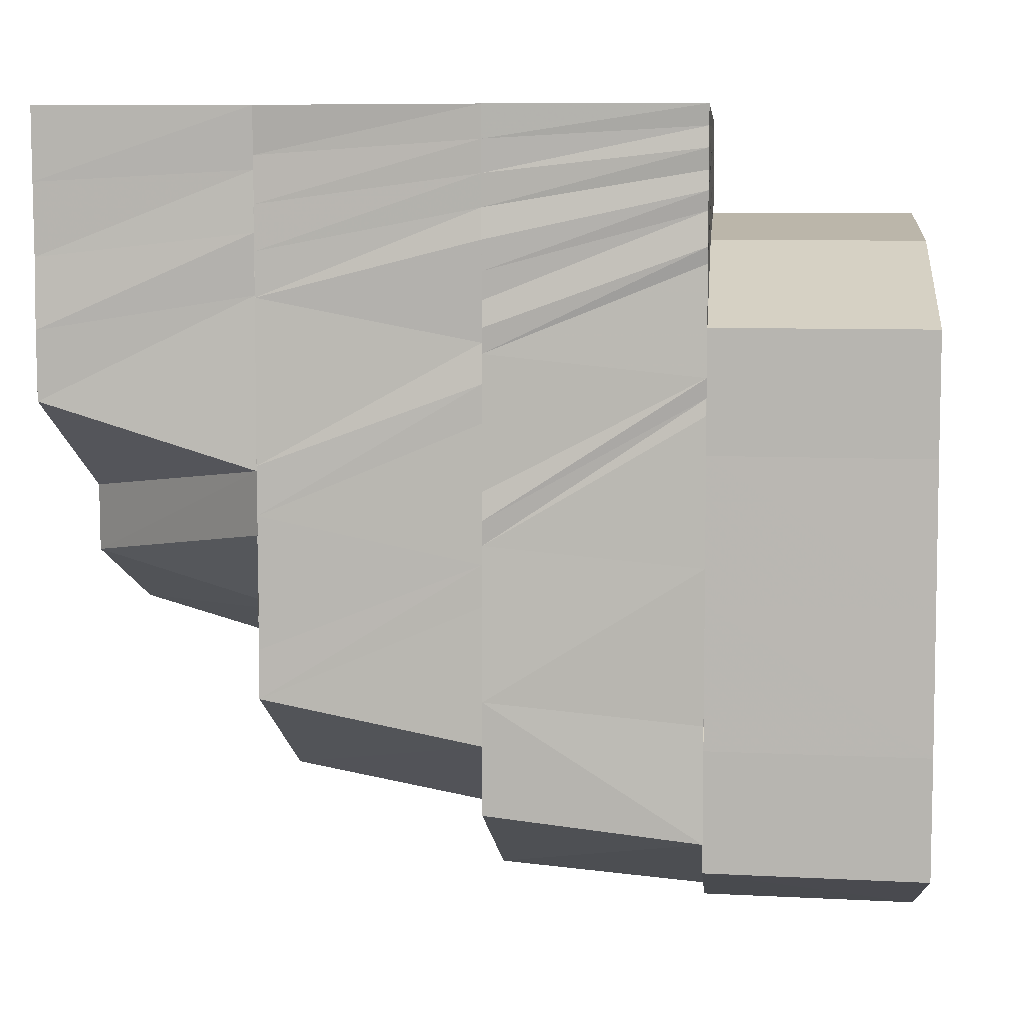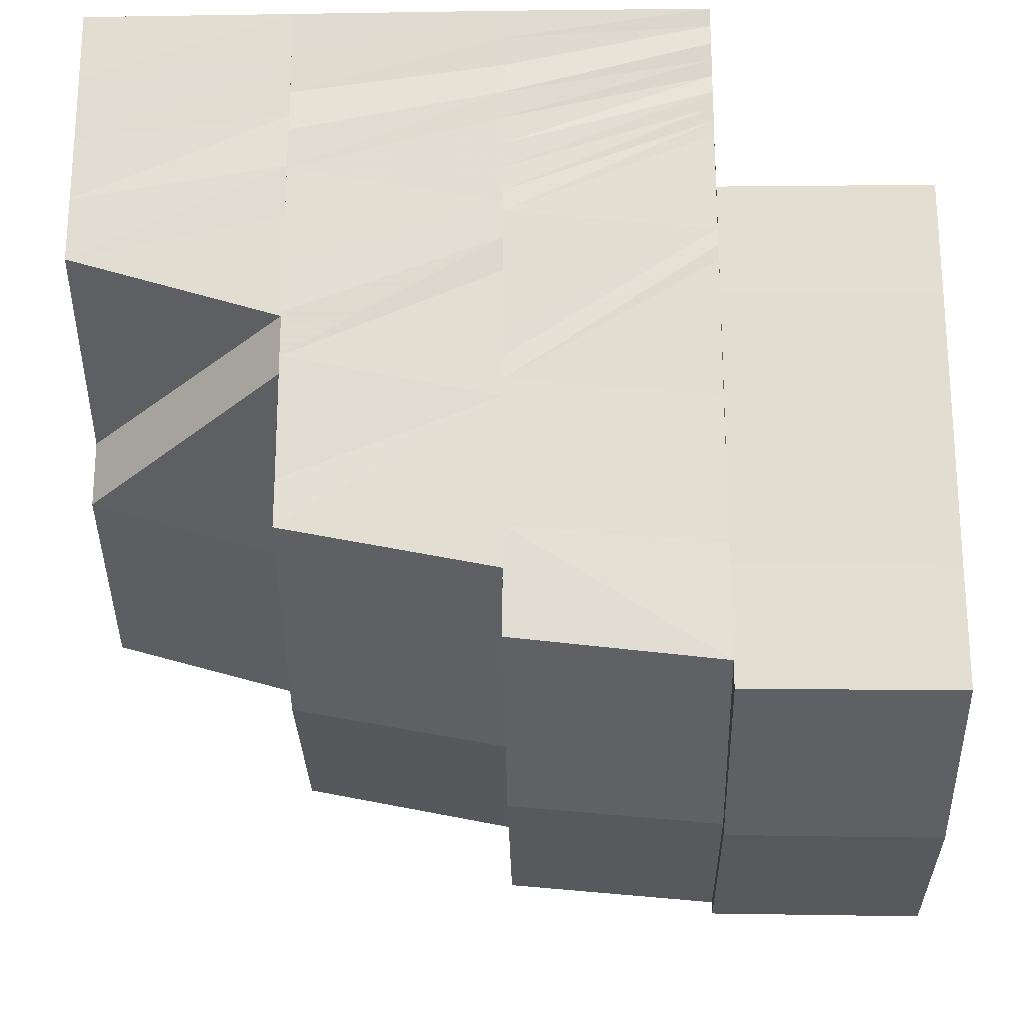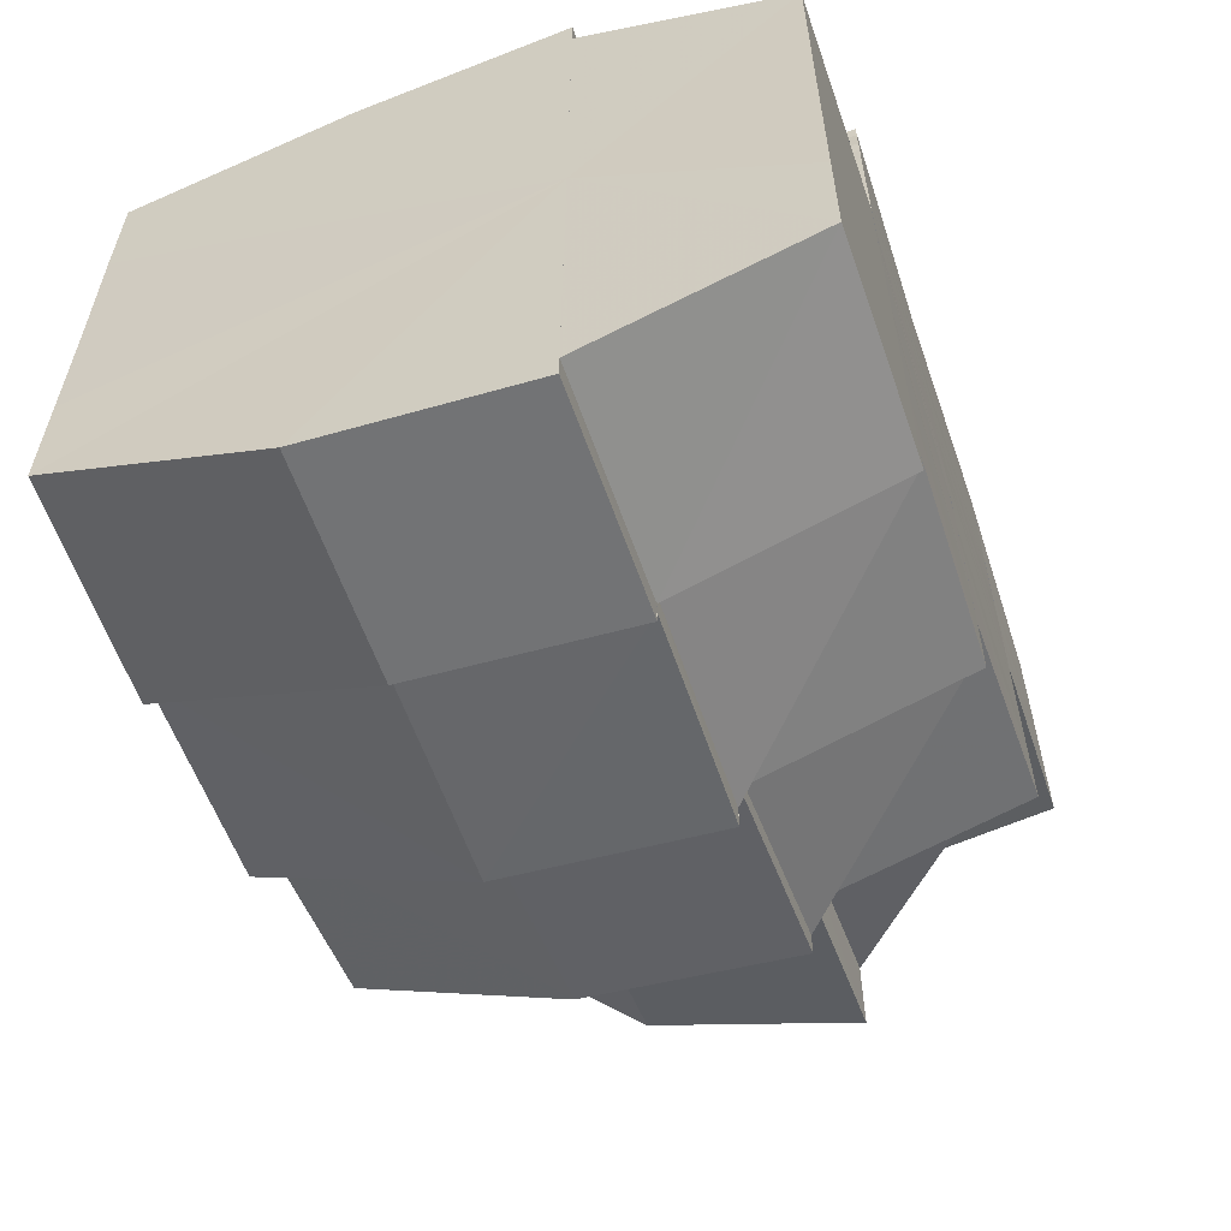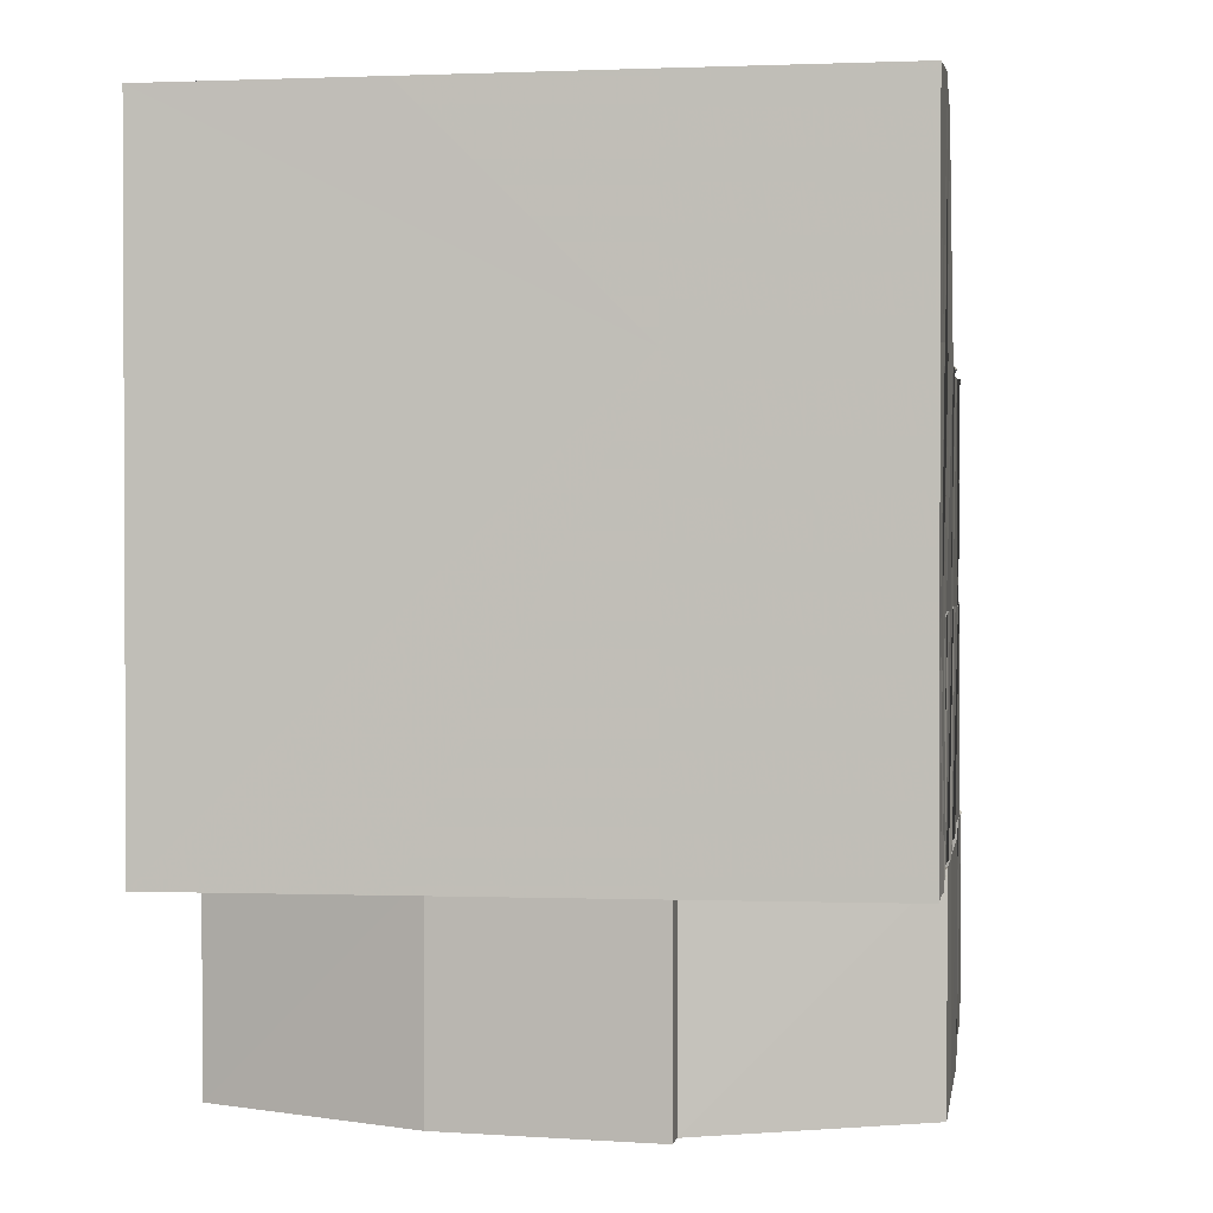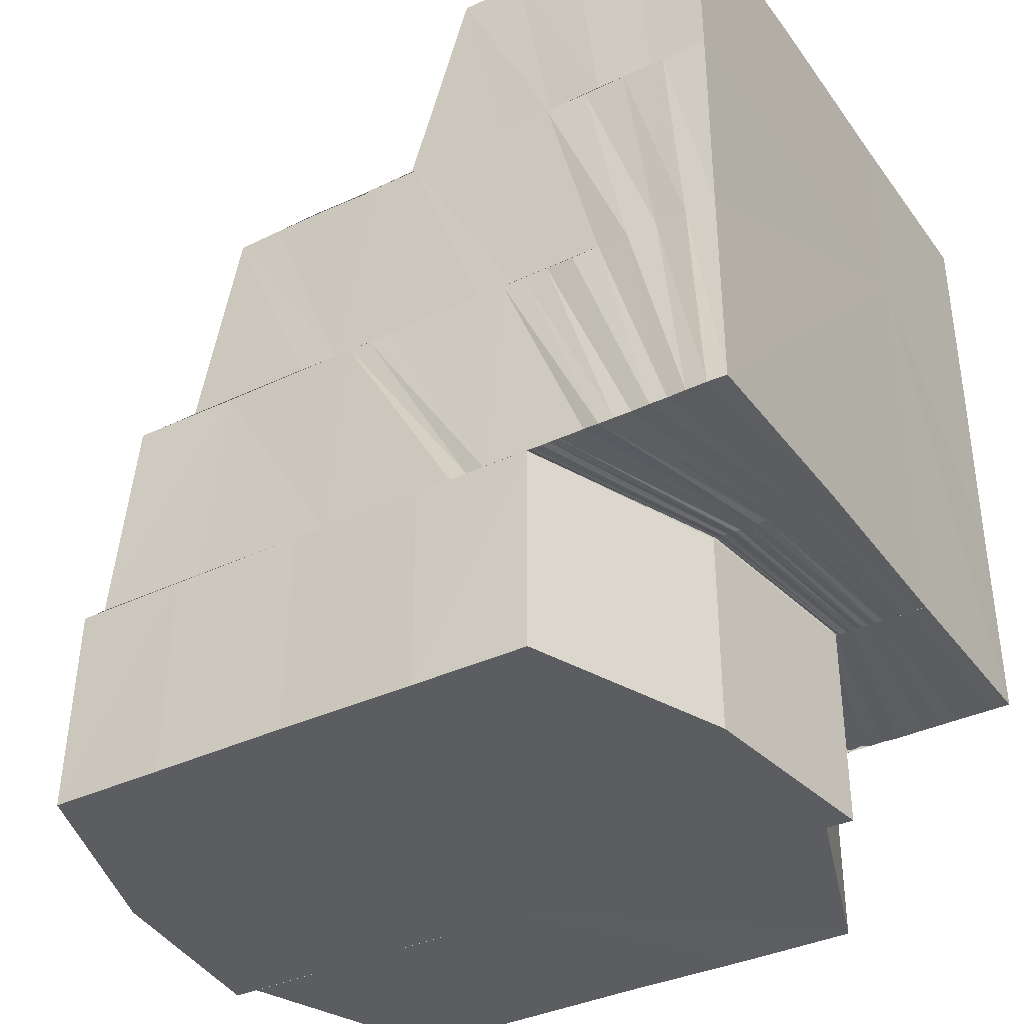
<metadata>
{"format":"obj","ext":"obj","renderer":"f3d","projection":"perspective","resolution":1024,"background":"white","views":[{"elev":6.8,"azim":-84.9,"up":"+Z"},{"elev":-22.4,"azim":-88.6,"up":"+Z"},{"elev":-60.0,"azim":18.8,"up":"+Z"},{"elev":1.4,"azim":8.4,"up":"+Y"},{"elev":-36.6,"azim":-58.3,"up":"+Y"}]}
</metadata>
<code>
o 15930
v 2221 1861 7.37
v 2221 1861 7.37
v 2221 1861 7.372
v 2221 1861 7.37
v 2221 1861 7.372
v 2221 1861 7.372
v 2221 1861 7.375
v 2221 1861 7.372
v 2221 1861 7.371
v 2221 1861 7.372
v 2221 1861 7.372
v 2221 1861 7.373
v 2221 1861 7.372
v 2221 1861 7.375
v 2221 1861 7.375
v 2221 1861 7.381
v 2221 1861 7.372
v 2221 1861 7.376
v 2221 1861 7.381
v 2221 1861 7.381
v 2221 1861 7.388
v 2221 1861 7.388
v 2221 1861 7.388
v 2221 1861 7.394
v 2221 1861 7.394
v 2221 1861 7.394
v 2221 1861 7.4
v 2221 1861 7.4
v 2221 1861 7.4
v 2221 1861 7.404
v 2221 1861 7.372
v 2221 1861 7.375
v 2221 1861 7.375
v 2221 1861 7.4
v 2221 1861 7.404
v 2221 1861 7.404
v 2221 1861 7.404
v 2221 1861 7.405
v 2221 1861 7.405
v 2221 1861 7.405
v 2221 1861 7.405
v 2221 1861 7.405
v 2221 1861 7.404
v 2221 1861 7.404
v 2221 1861 7.4
v 2221 1861 7.405
v 2221 1861 7.404
v 2221 1861 7.4
v 2221 1861 7.4
v 2221 1861 7.394
v 2221 1861 7.394
v 2221 1861 7.394
v 2221 1861 7.388
v 2221 1861 7.388
v 2221 1861 7.388
v 2221 1861 7.381
v 2221 1861 7.381
v 2221 1861 7.381
v 2221 1861 7.375
v 2221 1861 7.375
v 2221 1861 7.375
v 2221 1861 7.372
v 2221 1861 7.372
v 2221 1861 7.37
v 2221 1861 7.376
v 2221 1861 7.372
v 2221 1861 7.372
v 2221 1861 7.37
v 2221 1861 7.375
v 2221 1861 7.377
v 2221 1861 7.372
v 2221 1861 7.375
v 2221 1861 7.372
v 2221 1861 7.372
v 2221 1861 7.37
v 2221 1861 7.37
v 2221 1861 7.4
v 2221 1861 7.4
v 2221 1861 7.404
v 2221 1861 7.4
v 2221 1861 7.404
v 2221 1861 7.404
v 2221 1861 7.401
v 2221 1861 7.404
v 2221 1861 7.401
v 2221 1861 7.404
v 2221 1861 7.401
v 2221 1861 7.405
v 2221 1861 7.402
v 2221 1861 7.405
v 2221 1861 7.402
v 2221 1861 7.403
v 2221 1861 7.403
v 2221 1861 7.405
v 2221 1861 7.403
v 2221 1861 7.404
v 2221 1861 7.406
v 2221 1861 7.403
v 2221 1861 7.405
v 2221 1861 7.406
v 2221 1861 7.404
v 2221 1861 7.406
v 2221 1861 7.407
v 2221 1861 7.405
v 2221 1861 7.407
v 2221 1861 7.407
v 2221 1861 7.406
v 2221 1861 7.408
v 2221 1861 7.408
v 2221 1861 7.407
v 2221 1861 7.409
v 2221 1861 7.408
v 2221 1861 7.408
v 2221 1861 7.409
v 2221 1861 7.409
v 2221 1861 7.41
v 2221 1861 7.41
v 2221 1861 7.408
v 2221 1861 7.41
v 2221 1861 7.41
v 2221 1861 7.41
v 2221 1861 7.41
v 2221 1861 7.409
v 2221 1861 7.408
v 2221 1861 7.41
v 2221 1861 7.407
v 2221 1861 7.41
v 2221 1861 7.407
v 2221 1861 7.407
v 2221 1861 7.405
v 2221 1861 7.405
v 2221 1861 7.406
v 2221 1861 7.403
v 2221 1861 7.404
v 2221 1861 7.405
v 2221 1861 7.401
v 2221 1861 7.402
v 2221 1861 7.404
v 2221 1861 7.399
v 2221 1861 7.401
v 2221 1861 7.403
v 2221 1861 7.4
v 2221 1861 7.403
v 2221 1861 7.399
v 2221 1861 7.399
v 2221 1861 7.402
v 2221 1861 7.398
v 2221 1861 7.394
v 2221 1861 7.393
v 2221 1861 7.397
v 2221 1861 7.391
v 2221 1861 7.396
v 2221 1861 7.39
v 2221 1861 7.395
v 2221 1861 7.389
v 2221 1861 7.384
v 2221 1861 7.383
v 2221 1861 7.389
v 2221 1861 7.382
v 2221 1861 7.378
v 2221 1861 7.377
v 2221 1861 7.374
v 2221 1861 7.378
v 2221 1861 7.373
v 2221 1861 7.376
v 2221 1861 7.374
v 2221 1861 7.372
v 2221 1861 7.376
v 2221 1861 7.376
v 2221 1861 7.379
v 2221 1861 7.374
v 2221 1861 7.378
v 2221 1861 7.378
v 2221 1861 7.375
v 2221 1861 7.377
v 2221 1861 7.381
v 2221 1861 7.377
v 2221 1861 7.38
v 2221 1861 7.383
v 2221 1861 7.386
v 2221 1861 7.383
v 2221 1861 7.387
v 2221 1861 7.382
v 2221 1861 7.385
v 2221 1861 7.385
v 2221 1861 7.383
v 2221 1861 7.383
v 2221 1861 7.385
v 2221 1861 7.388
v 2221 1861 7.385
v 2221 1861 7.388
v 2221 1861 7.388
v 2221 1861 7.389
v 2221 1861 7.385
v 2221 1861 7.383
v 2221 1861 7.385
v 2221 1861 7.391
v 2221 1861 7.396
v 2221 1861 7.388
v 2221 1861 7.394
v 2221 1861 7.397
v 2221 1861 7.396
v 2221 1861 7.396
v 2221 1861 7.393
v 2221 1861 7.396
v 2221 1861 7.4
v 2221 1861 7.403
v 2221 1861 7.401
v 2221 1861 7.4
v 2221 1861 7.406
v 2221 1861 7.404
v 2221 1861 7.403
v 2221 1861 7.406
v 2221 1861 7.407
v 2221 1861 7.41
v 2221 1861 7.406
v 2221 1861 7.41
v 2221 1861 7.402
v 2221 1861 7.399
v 2221 1861 7.406
v 2221 1861 7.403
v 2221 1861 7.4
v 2221 1861 7.396
v 2221 1861 7.41
v 2221 1861 7.41
v 2221 1861 7.395
v 2221 1861 7.393
v 2221 1861 7.392
v 2221 1861 7.393
v 2221 1861 7.391
v 2221 1861 7.388
v 2221 1861 7.388
v 2221 1861 7.41
v 2221 1861 7.406
v 2221 1861 7.41
v 2221 1861 7.406
v 2221 1861 7.41
v 2221 1861 7.406
v 2221 1861 7.402
v 2221 1861 7.41
v 2221 1861 7.402
v 2221 1861 7.403
v 2221 1861 7.406
v 2221 1861 7.398
v 2221 1861 7.407
v 2221 1861 7.41
v 2221 1861 7.399
v 2221 1861 7.4
v 2221 1861 7.403
v 2221 1861 7.404
v 2221 1861 7.395
v 2221 1861 7.406
v 2221 1861 7.403
v 2221 1861 7.4
v 2221 1861 7.41
v 2221 1861 7.395
v 2221 1861 7.396
v 2221 1861 7.4
v 2221 1861 7.401
v 2221 1861 7.396
v 2221 1861 7.391
v 2221 1861 7.399
v 2221 1861 7.396
v 2221 1861 7.393
v 2221 1861 7.392
v 2221 1861 7.388
v 2221 1861 7.391
v 2221 1861 7.388
v 2221 1861 7.385
v 2221 1861 7.385
v 2221 1861 7.382
v 2221 1861 7.385
v 2221 1861 7.385
v 2221 1861 7.383
v 2221 1861 7.388
v 2221 1861 7.383
v 2221 1861 7.382
v 2221 1861 7.385
v 2221 1861 7.379
v 2221 1861 7.38
v 2221 1861 7.383
v 2221 1861 7.385
v 2221 1861 7.378
v 2221 1861 7.383
v 2221 1861 7.381
v 2221 1861 7.376
v 2221 1861 7.381
v 2221 1861 7.387
v 2221 1861 7.389
v 2221 1861 7.377
v 2221 1861 7.375
v 2221 1861 7.385
v 2221 1861 7.383
v 2221 1861 7.391
v 2221 1861 7.396
v 2221 1861 7.397
v 2221 1861 7.394
v 2221 1861 7.399
v 2221 1861 7.396
v 2221 1861 7.401
v 2221 1861 7.404
v 2221 1861 7.376
v 2221 1861 7.375
v 2221 1861 7.373
v 2221 1861 7.374
v 2221 1861 7.379
v 2221 1861 7.381
v 2221 1861 7.376
v 2221 1861 7.378
v 2221 1861 7.373
v 2221 1861 7.372
v 2221 1861 7.378
v 2221 1861 7.373
v 2221 1861 7.372
v 2221 1861 7.383
v 2221 1861 7.377
v 2221 1861 7.378
v 2221 1861 7.373
v 2221 1861 7.382
v 2221 1861 7.389
v 2221 1861 7.39
v 2221 1861 7.396
v 2221 1861 7.397
v 2221 1861 7.391
v 2221 1861 7.398
v 2221 1861 7.393
v 2221 1861 7.399
v 2221 1861 7.403
v 2221 1861 7.403
v 2221 1861 7.403
v 2221 1861 7.404
v 2221 1861 7.4
v 2221 1861 7.403
v 2221 1861 7.405
v 2221 1861 7.401
v 2221 1861 7.404
v 2221 1861 7.406
v 2221 1861 7.402
v 2221 1861 7.405
v 2221 1861 7.407
v 2221 1861 7.406
v 2221 1861 7.408
v 2221 1861 7.405
v 2221 1861 7.407
v 2221 1861 7.403
v 2221 1861 7.407
v 2221 1861 7.409
v 2221 1861 7.408
v 2221 1861 7.405
v 2221 1861 7.408
v 2221 1861 7.409
v 2221 1861 7.407
v 2221 1861 7.41
v 2221 1861 7.41
v 2221 1861 7.41
v 2221 1861 7.41
v 2221 1861 7.409
v 2221 1861 7.41
v 2221 1861 7.409
v 2221 1861 7.41
v 2221 1861 7.408
v 2221 1861 7.409
v 2221 1861 7.41
v 2221 1861 7.408
v 2221 1861 7.407
v 2221 1861 7.409
v 2221 1861 7.408
v 2221 1861 7.406
v 2221 1861 7.408
v 2221 1861 7.407
v 2221 1861 7.405
v 2221 1861 7.408
v 2221 1861 7.407
v 2221 1861 7.404
v 2221 1861 7.407
v 2221 1861 7.406
v 2221 1861 7.403
v 2221 1861 7.407
v 2221 1861 7.406
v 2221 1861 7.403
v 2221 1861 7.407
v 2221 1861 7.405
v 2221 1861 7.406
v 2221 1861 7.402
v 2221 1861 7.405
v 2221 1861 7.406
v 2221 1861 7.401
v 2221 1861 7.405
v 2221 1861 7.406
v 2221 1861 7.401
v 2221 1861 7.404
v 2221 1861 7.405
v 2221 1861 7.401
v 2221 1861 7.404
v 2221 1861 7.405
v 2221 1861 7.4
v 2221 1861 7.404
v 2221 1861 7.405
v 2221 1861 7.4
v 2221 1861 7.404
v 2221 1861 7.405
v 2221 1861 7.377
v 2221 1861 7.373
v 2221 1861 7.372
v 2221 1861 7.371
v 2221 1861 7.373
v 2221 1861 7.372
v 2221 1861 7.371
v 2221 1861 7.372
v 2221 1861 7.375
v 2221 1861 7.388
v 2221 1861 7.381
v 2221 1861 7.388
v 2221 1861 7.394
v 2221 1861 7.4
v 2221 1861 7.404
v 2221 1861 7.372
v 2221 1861 7.375
v 2221 1861 7.381
v 2221 1861 7.388
v 2221 1861 7.394
v 2221 1861 7.4
v 2221 1861 7.404
v 2221 1861 7.405
f 1 2 3
f 4 5 3
f 6 5 7
f 8 9 4
f 9 10 11
f 10 12 11
f 13 11 14
f 7 15 16
f 17 18 15
f 15 19 20
f 16 19 21
f 19 22 23
f 21 22 24
f 22 25 26
f 24 25 27
f 25 28 29
f 27 28 30
f 31 32 33
f 34 35 36
f 36 37 38
f 37 39 40
f 41 42 43
f 43 44 45
f 46 44 47
f 44 48 49
f 45 48 50
f 48 51 52
f 50 51 53
f 51 54 55
f 53 54 56
f 54 57 58
f 56 57 59
f 57 60 61
f 59 60 62
f 62 63 64
f 65 66 63
f 67 66 68
f 69 65 67
f 65 70 71
f 72 73 74
f 73 75 76
f 77 78 79
f 78 80 81
f 80 82 81
f 80 83 82
f 83 84 82
f 83 85 84
f 85 86 84
f 85 87 86
f 87 88 86
f 87 89 88
f 89 90 88
f 91 92 90
f 92 93 94
f 95 94 90
f 93 96 97
f 98 97 94
f 96 99 100
f 101 100 97
f 99 102 103
f 104 103 100
f 102 105 106
f 107 106 103
f 105 108 109
f 110 109 106
f 108 111 112
f 113 112 109
f 114 115 112
f 111 116 115
f 116 117 115
f 118 119 114
f 116 117 120
f 121 116 120
f 121 122 123
f 118 123 124
f 125 121 118
f 125 121 120
f 126 127 118
f 126 118 128
f 128 118 113
f 128 124 129
f 130 126 128
f 130 128 131
f 131 128 110
f 131 129 132
f 133 130 131
f 133 131 134
f 134 131 107
f 134 132 135
f 136 133 134
f 136 134 137
f 137 134 104
f 137 135 138
f 139 136 137
f 140 137 101
f 140 138 141
f 142 140 98
f 142 141 143
f 144 136 139
f 145 142 95
f 145 143 146
f 147 145 89
f 148 145 147
f 149 148 147
f 149 147 150
f 151 149 150
f 151 150 152
f 153 151 152
f 153 152 154
f 155 153 154
f 156 153 155
f 157 156 155
f 157 155 158
f 159 157 158
f 160 157 159
f 161 160 159
f 162 163 161
f 164 161 165
f 164 166 161
f 167 164 168
f 169 170 160
f 171 169 172
f 169 173 170
f 174 175 169
f 173 176 170
f 177 173 169
f 173 178 176
f 178 179 176
f 176 179 180
f 178 181 179
f 179 182 180
f 183 184 181
f 181 185 186
f 187 188 182
f 184 189 190
f 190 191 185
f 188 192 193
f 194 193 182
f 195 196 194
f 193 197 148
f 197 198 148
f 199 197 193
f 197 200 198
f 200 201 198
f 200 202 201
f 202 139 201
f 202 144 139
f 203 144 202
f 204 205 202
f 205 206 144
f 206 207 208
f 209 208 144
f 207 210 211
f 212 211 208
f 213 214 211
f 210 215 214
f 215 125 214
f 215 125 120
f 216 217 213
f 218 216 212
f 219 218 209
f 216 220 221
f 218 221 222
f 219 222 223
f 224 225 220
f 226 219 203
f 226 223 227
f 228 226 229
f 228 229 230
f 231 228 230
f 231 230 199
f 190 231 199
f 232 231 190
f 224 215 120
f 233 224 120
f 233 224 234
f 235 233 120
f 235 233 236
f 236 237 234
f 238 235 236
f 236 234 239
f 240 235 120
f 241 236 239
f 242 238 241
f 243 236 241
f 241 239 244
f 245 246 243
f 247 241 244
f 248 242 247
f 249 241 247
f 250 245 249
f 247 244 251
f 245 252 253
f 250 253 254
f 240 255 252
f 256 247 251
f 257 248 256
f 258 247 256
f 259 250 258
f 259 254 260
f 256 251 261
f 262 259 263
f 262 263 264
f 263 256 265
f 265 256 261
f 264 263 265
f 265 261 232
f 266 265 232
f 264 265 266
f 267 264 266
f 266 268 269
f 267 266 270
f 270 269 271
f 270 266 272
f 272 273 274
f 275 267 270
f 275 270 276
f 276 270 277
f 278 275 276
f 276 277 279
f 278 276 280
f 280 276 279
f 280 279 177
f 281 282 280
f 283 280 177
f 284 280 283
f 285 283 286
f 287 284 283
f 288 284 287
f 288 289 284
f 283 290 291
f 289 292 293
f 289 294 278
f 295 294 289
f 295 296 294
f 296 297 294
f 296 298 297
f 298 299 297
f 298 300 299
f 301 300 298
f 302 283 303
f 302 303 304
f 305 302 304
f 306 302 305
f 306 307 308
f 309 306 305
f 305 310 311
f 312 305 313
f 313 305 314
f 315 309 316
f 316 317 318
f 319 315 316
f 320 315 319
f 320 321 315
f 322 321 320
f 322 323 321
f 323 324 321
f 323 325 324
f 325 326 324
f 325 327 326
f 328 327 325
f 329 330 327
f 330 331 332
f 333 332 327
f 331 334 335
f 336 335 332
f 334 337 338
f 339 338 335
f 337 340 301
f 341 301 338
f 340 342 343
f 344 343 301
f 301 343 300
f 343 345 300
f 343 346 345
f 342 347 346
f 348 346 343
f 346 349 345
f 346 350 349
f 351 350 346
f 350 352 349
f 350 353 352
f 347 354 350
f 354 355 350
f 355 240 352
f 355 240 120
f 354 355 120
f 356 354 120
f 117 356 120
f 117 356 357
f 356 358 359
f 357 360 351
f 357 359 361
f 362 363 357
f 362 357 364
f 364 357 348
f 364 361 365
f 366 362 364
f 366 364 367
f 367 364 344
f 367 365 368
f 369 366 367
f 369 367 370
f 370 367 341
f 370 368 371
f 372 369 370
f 372 370 373
f 373 370 339
f 373 371 374
f 375 372 373
f 375 373 376
f 376 373 336
f 376 374 377
f 378 375 376
f 378 376 379
f 379 377 380
f 379 376 333
f 381 378 379
f 381 379 382
f 382 379 328
f 383 381 382
f 382 328 384
f 383 382 385
f 385 382 384
f 386 383 385
f 385 384 387
f 386 385 388
f 388 385 387
f 389 386 388
f 388 387 390
f 389 388 391
f 391 388 390
f 392 389 391
f 391 390 393
f 392 391 394
f 394 391 393
f 395 392 394
f 394 393 396
f 395 394 397
f 397 394 396
f 398 395 397
f 397 396 399
f 398 397 400
f 400 397 399
f 401 398 400
f 400 399 48
f 402 403 404
f 404 403 405
f 406 407 408
f 409 410 411
f 410 412 411
f 412 413 411
f 413 414 411
f 414 415 411
f 415 416 411
f 417 1 411
f 418 417 411
f 419 418 411
f 420 419 411
f 421 420 411
f 422 421 411
f 423 422 411
f 424 423 411

</code>
